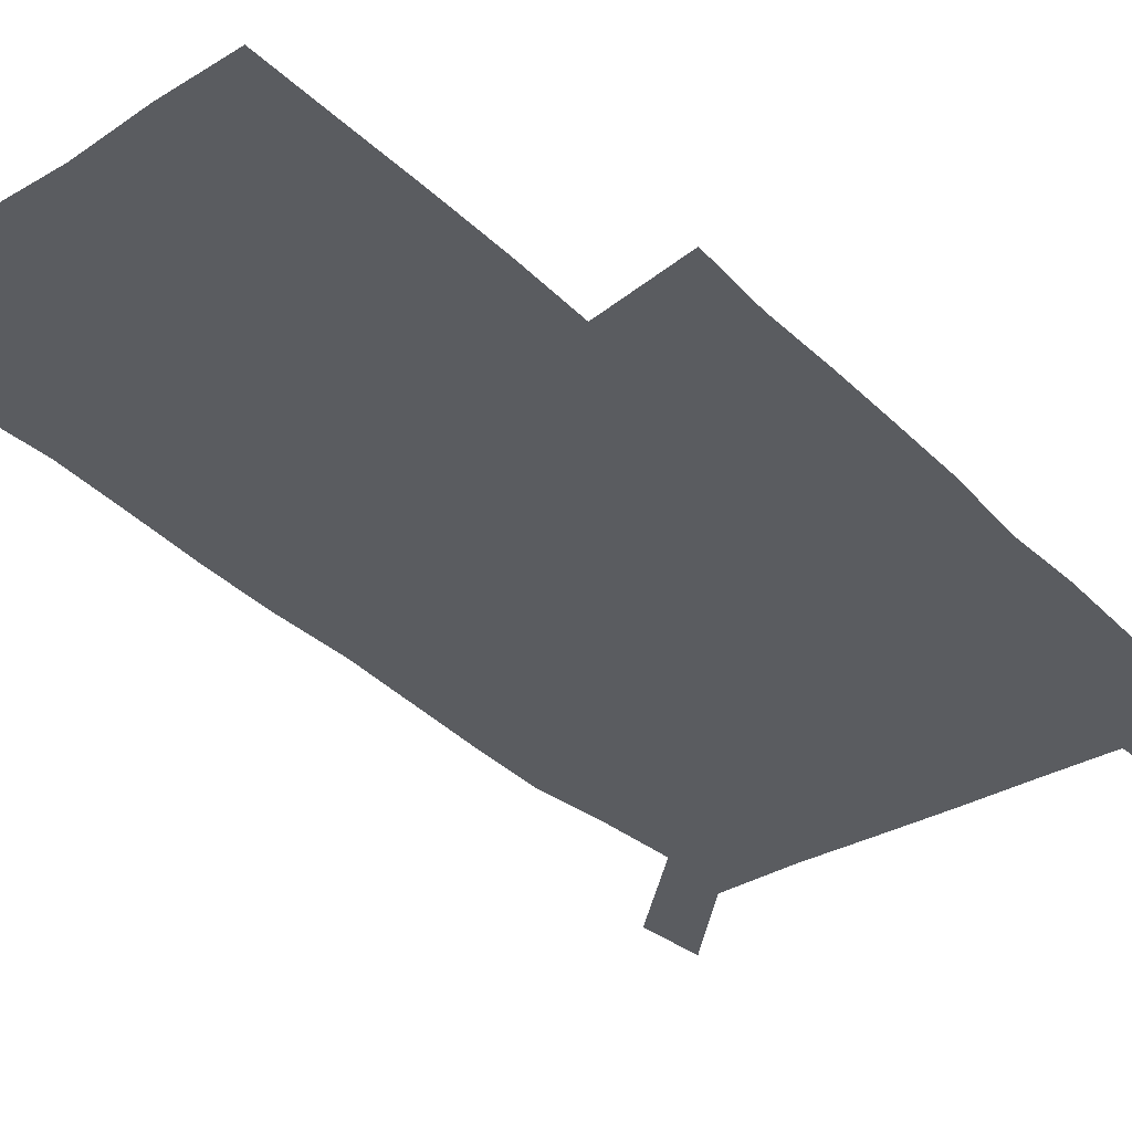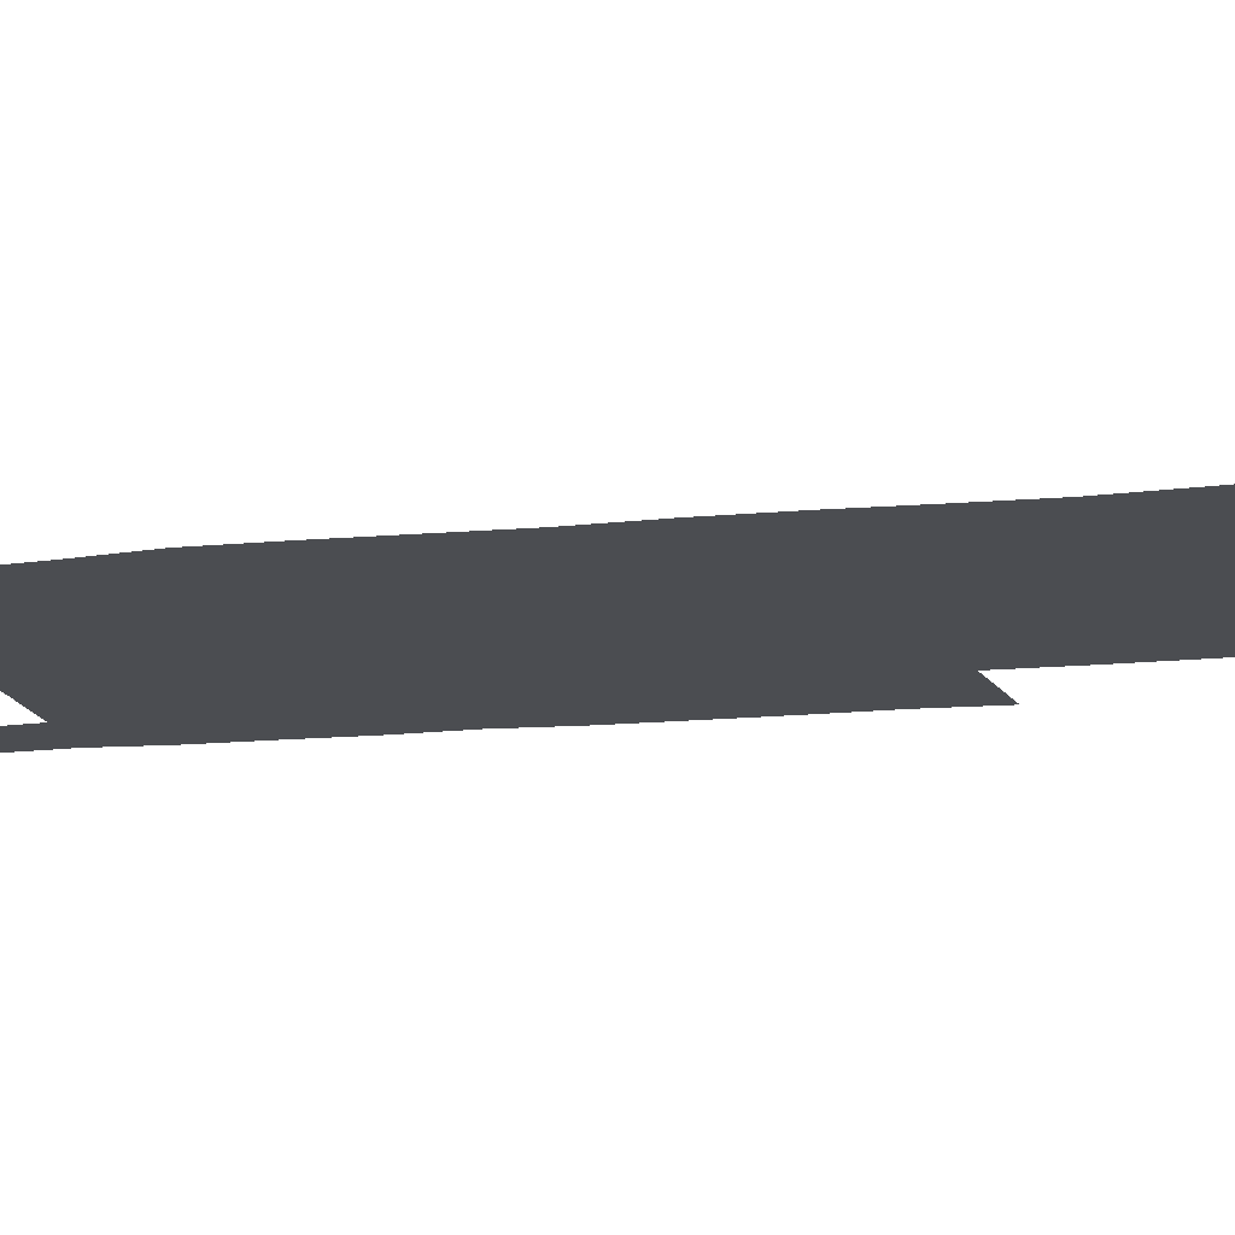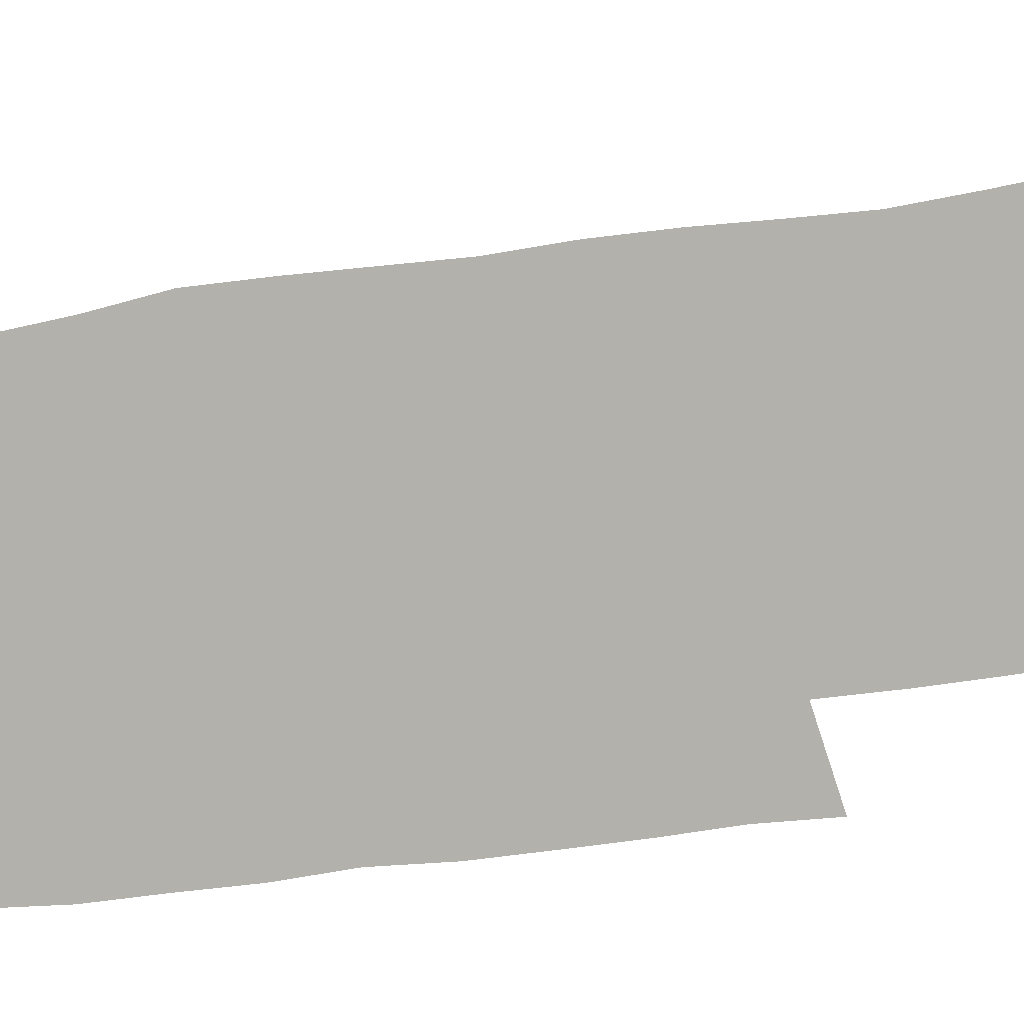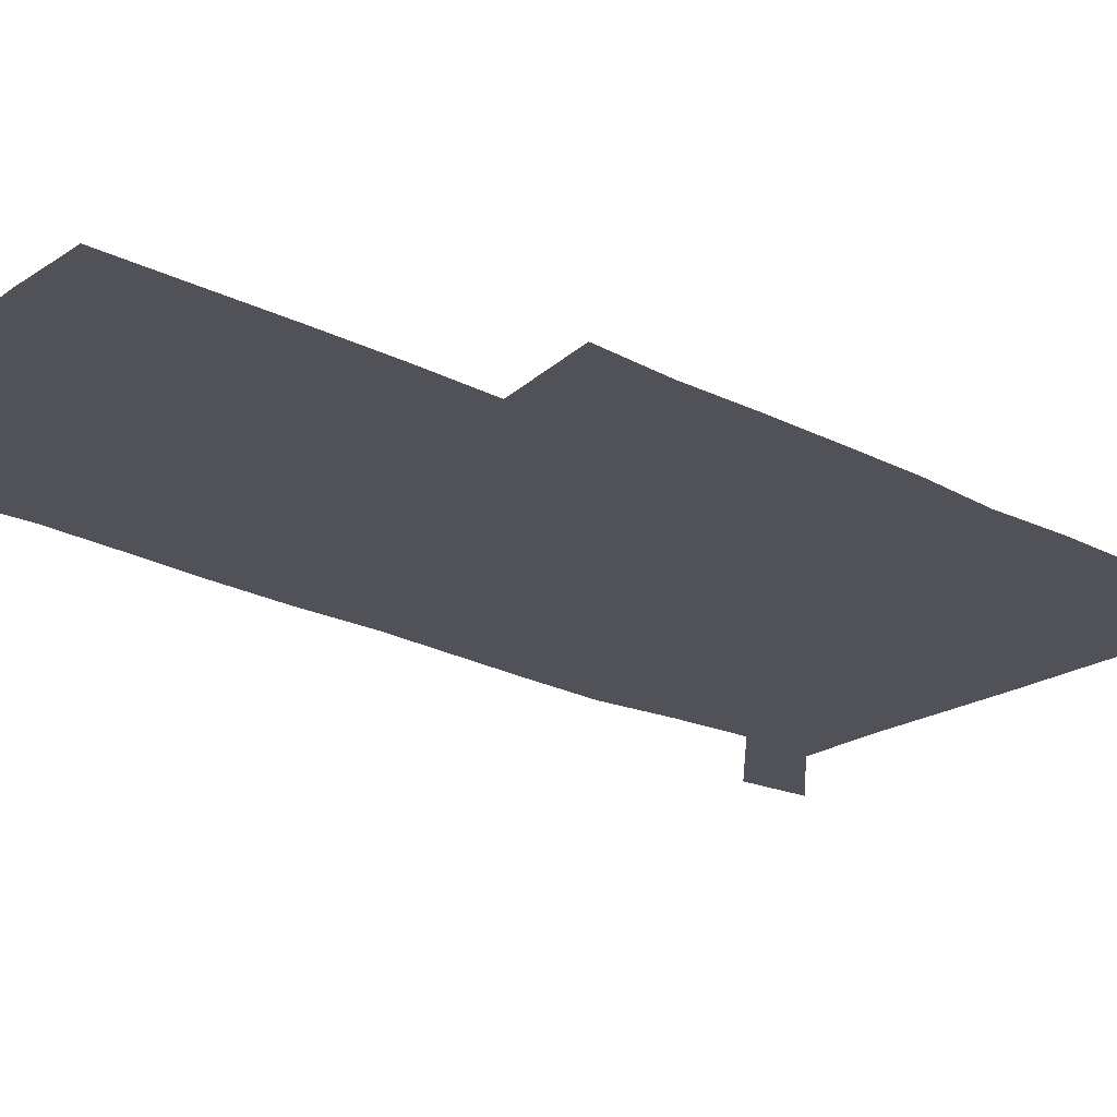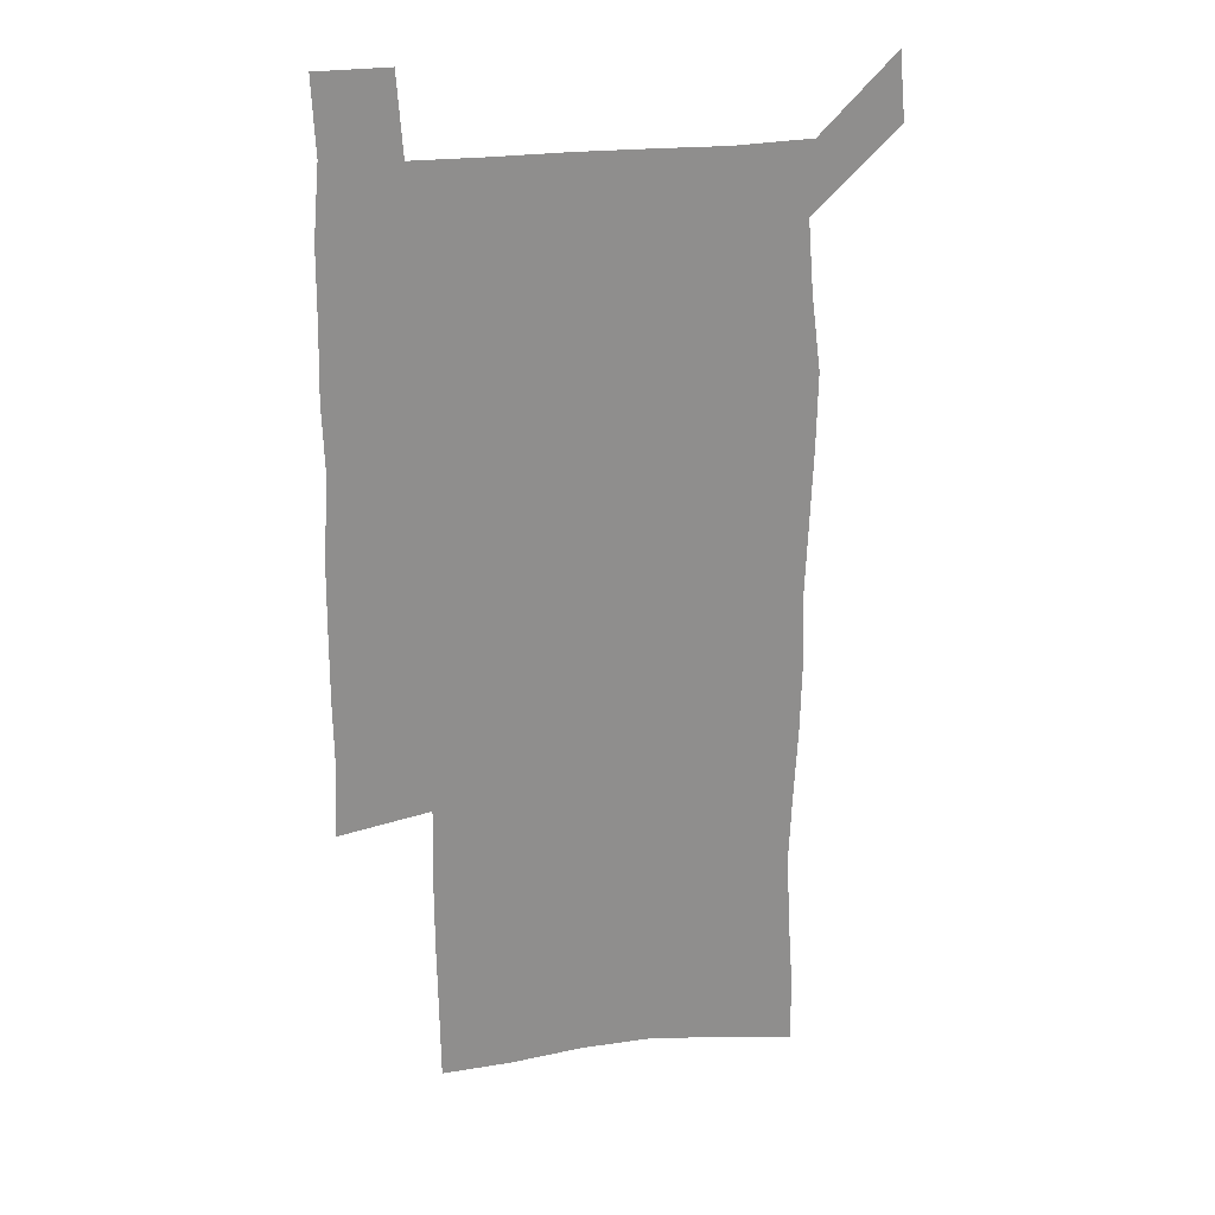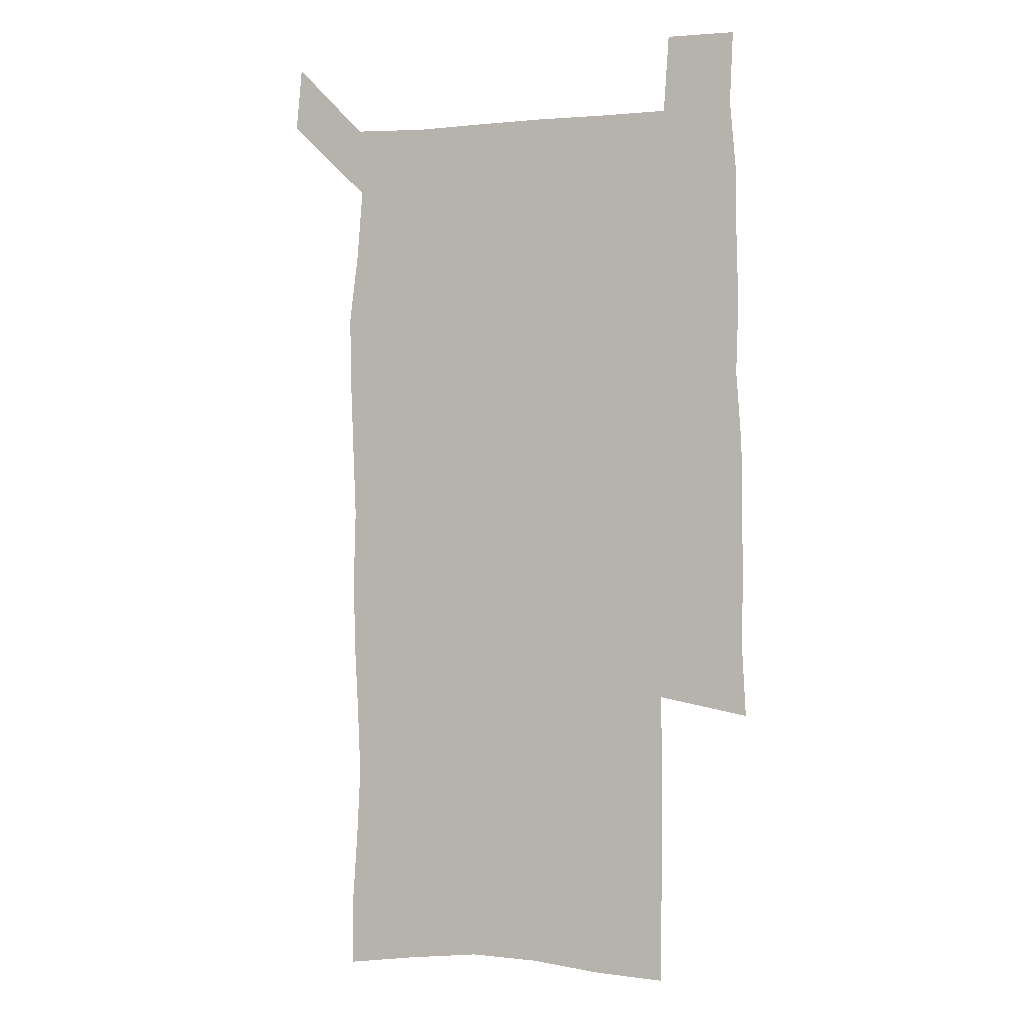
<metadata>
{"format":"obj","ext":"obj","renderer":"f3d","projection":"perspective","resolution":1024,"background":"white","views":[{"elev":-33.9,"azim":37.6,"up":"+Z"},{"elev":-15.8,"azim":-77.9,"up":"+Z"},{"elev":-79.0,"azim":-82.2,"up":"+Z"},{"elev":-21.5,"azim":47.7,"up":"+Z"},{"elev":25.3,"azim":168.6,"up":"+Y"},{"elev":-0.3,"azim":20.1,"up":"+Y"}]}
</metadata>
<code>
v 446.9 573.1 0
v 449.5 600.4 0
v 476.5 173.9 0
v 476.8 202.4 0
v 478.9 233.2 0
v 480.5 264.5 0
v 479.3 294.6 0
v 477.8 324.8 0
v 477.2 355.6 0
v 478.1 387.4 0
v 476.9 418 0
v 475.7 448.7 0
v 475.2 479.2 0
v 479.1 509.9 0
v 481.5 539.7 0
v 480.1 569.2 0
v 506.7 178.2 0
v 513.7 213.5 0
v 514.2 242.7 0
v 514.1 272 0
v 513.4 301.5 0
v 513.1 331.6 0
v 512 361.2 0
v 513.3 391.8 0
v 511.7 421.1 0
v 512.6 451 0
v 513 480.3 0
v 512.5 509.6 0
v 512.7 538.7 0
v 511.6 568 0
v 538.6 182 0
v 541.6 214.5 0
v 543.7 246.5 0
v 543.4 274.9 0
v 543.4 304.8 0
v 543 334.4 0
v 543 364.3 0
v 542.5 393.4 0
v 543.1 423 0
v 542.8 451.8 0
v 541.8 480.8 0
v 542.9 509.8 0
v 542.5 538.7 0
v 541.3 568.4 0
v 568.6 181.3 0
v 570.5 216.9 0
v 571.1 247.4 0
v 571.3 274.6 0
v 571.8 306.4 0
v 571.6 335.8 0
v 571.4 365.2 0
v 571.4 394.5 0
v 571.4 423.3 0
v 571.4 452.3 0
v 571.9 481.4 0
v 571.9 509.8 0
v 571.9 538.2 0
v 571.1 568.7 0
v 598.7 178.1 0
v 598.6 214.8 0
v 599.5 244.8 0
v 599.5 276.6 0
v 599.9 305.8 0
v 600.1 334.9 0
v 599.3 365.9 0
v 599.5 394.4 0
v 599.7 423.4 0
v 600.2 452.2 0
v 600.1 481.4 0
v 600.3 509.9 0
v 600.6 538.7 0
v 600.8 568.4 0
v 628.6 176.8 0
v 628.9 209.1 0
v 629.4 240.4 0
v 629.4 272.3 0
v 628.7 304.4 0
v 629.2 333.6 0
v 628.7 363.6 0
v 628.7 392.9 0
v 630 422 0
v 629.6 451.7 0
v 630.2 481 0
v 631.2 510.4 0
v 630.1 539.6 0
v 630.3 568.5 0
v 632.5 601.7 0
v 667.8 297.2 0
v 666.1 327.6 0
v 666.5 357.6 0
v 666.2 388 0
v 665.9 418.5 0
v 663.5 449.9 0
v 664.5 480.3 0
v 663.7 510.7 0
v 663.4 540.8 0
v 660.8 570.3 0
v 662.1 601.4 0
f 15 16 1
f 1 16 2
f 3 17 4
f 17 18 4
f 4 18 5
f 18 19 5
f 5 19 6
f 19 20 6
f 6 20 7
f 20 21 7
f 7 21 8
f 21 22 8
f 8 22 9
f 22 23 9
f 9 23 10
f 23 24 10
f 10 24 11
f 24 25 11
f 11 25 12
f 25 26 12
f 12 26 13
f 26 27 13
f 13 27 14
f 27 28 14
f 14 28 15
f 28 29 15
f 15 29 16
f 29 30 16
f 17 31 18
f 31 32 18
f 18 32 19
f 32 33 19
f 19 33 20
f 33 34 20
f 20 34 21
f 34 35 21
f 21 35 22
f 35 36 22
f 22 36 23
f 36 37 23
f 23 37 24
f 37 38 24
f 24 38 25
f 38 39 25
f 25 39 26
f 39 40 26
f 26 40 27
f 40 41 27
f 27 41 28
f 41 42 28
f 28 42 29
f 42 43 29
f 29 43 30
f 43 44 30
f 31 45 32
f 45 46 32
f 32 46 33
f 46 47 33
f 33 47 34
f 47 48 34
f 34 48 35
f 48 49 35
f 35 49 36
f 49 50 36
f 36 50 37
f 50 51 37
f 37 51 38
f 51 52 38
f 38 52 39
f 52 53 39
f 39 53 40
f 53 54 40
f 40 54 41
f 54 55 41
f 41 55 42
f 55 56 42
f 42 56 43
f 56 57 43
f 43 57 44
f 57 58 44
f 45 59 46
f 59 60 46
f 46 60 47
f 60 61 47
f 47 61 48
f 61 62 48
f 48 62 49
f 62 63 49
f 49 63 50
f 63 64 50
f 50 64 51
f 64 65 51
f 51 65 52
f 65 66 52
f 52 66 53
f 66 67 53
f 53 67 54
f 67 68 54
f 54 68 55
f 68 69 55
f 55 69 56
f 69 70 56
f 56 70 57
f 70 71 57
f 57 71 58
f 71 72 58
f 59 73 60
f 73 74 60
f 60 74 61
f 74 75 61
f 61 75 62
f 75 76 62
f 62 76 63
f 76 77 63
f 63 77 64
f 77 78 64
f 64 78 65
f 78 79 65
f 65 79 66
f 79 80 66
f 66 80 67
f 80 81 67
f 67 81 68
f 81 82 68
f 68 82 69
f 82 83 69
f 69 83 70
f 83 84 70
f 70 84 71
f 84 85 71
f 71 85 72
f 85 86 72
f 77 88 78
f 88 89 78
f 78 89 79
f 89 90 79
f 79 90 80
f 90 91 80
f 80 91 81
f 91 92 81
f 81 92 82
f 92 93 82
f 82 93 83
f 93 94 83
f 83 94 84
f 94 95 84
f 84 95 85
f 95 96 85
f 85 96 86
f 96 97 86
f 86 97 87
f 97 98 87

</code>
